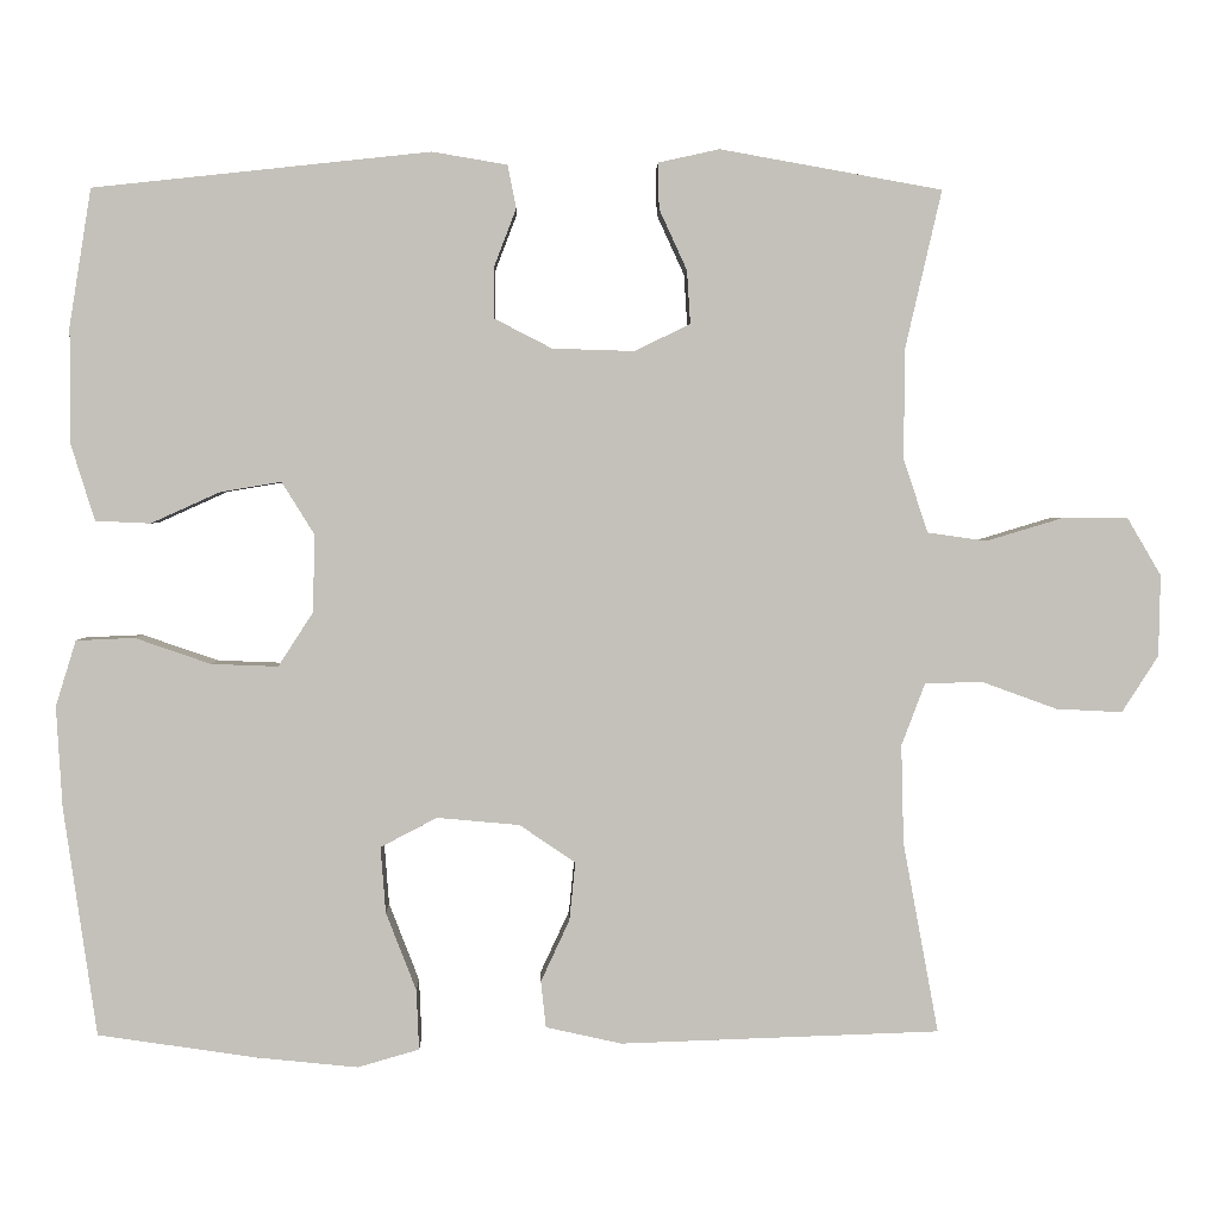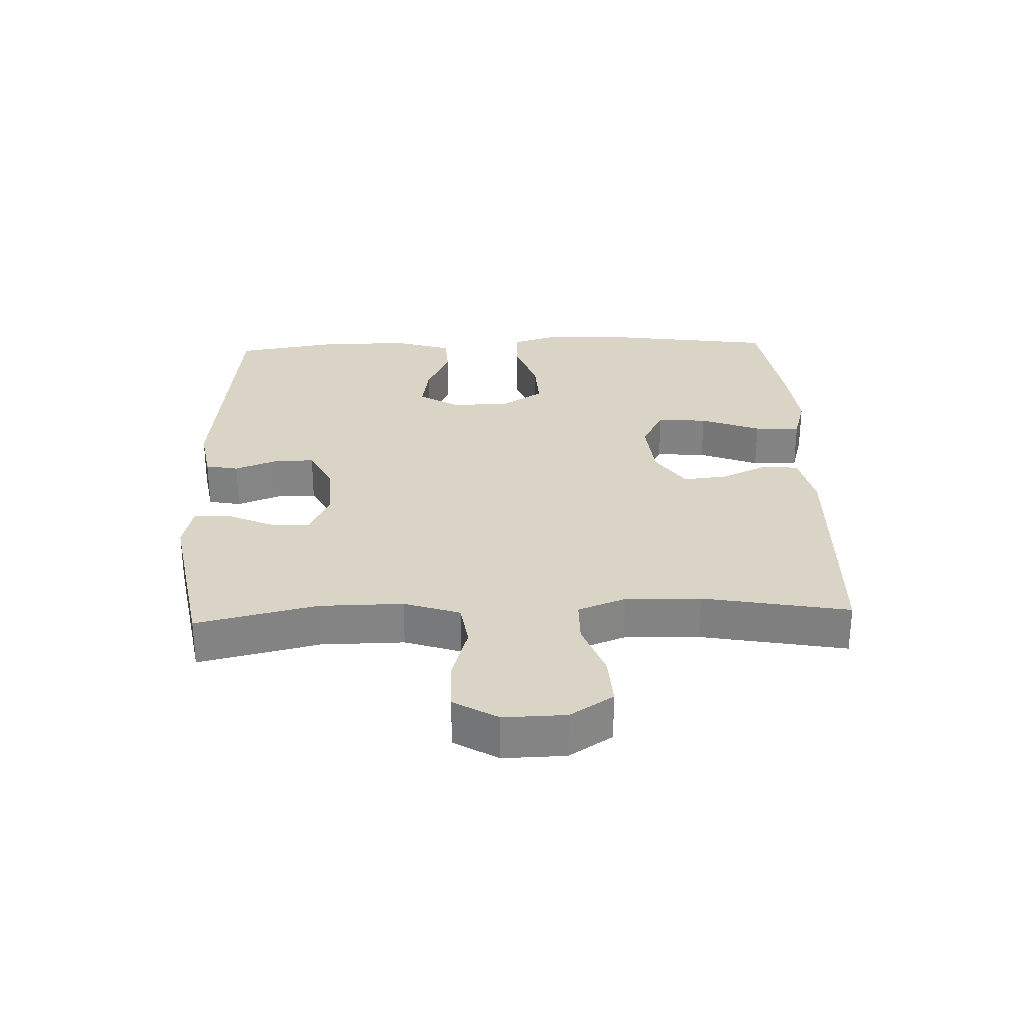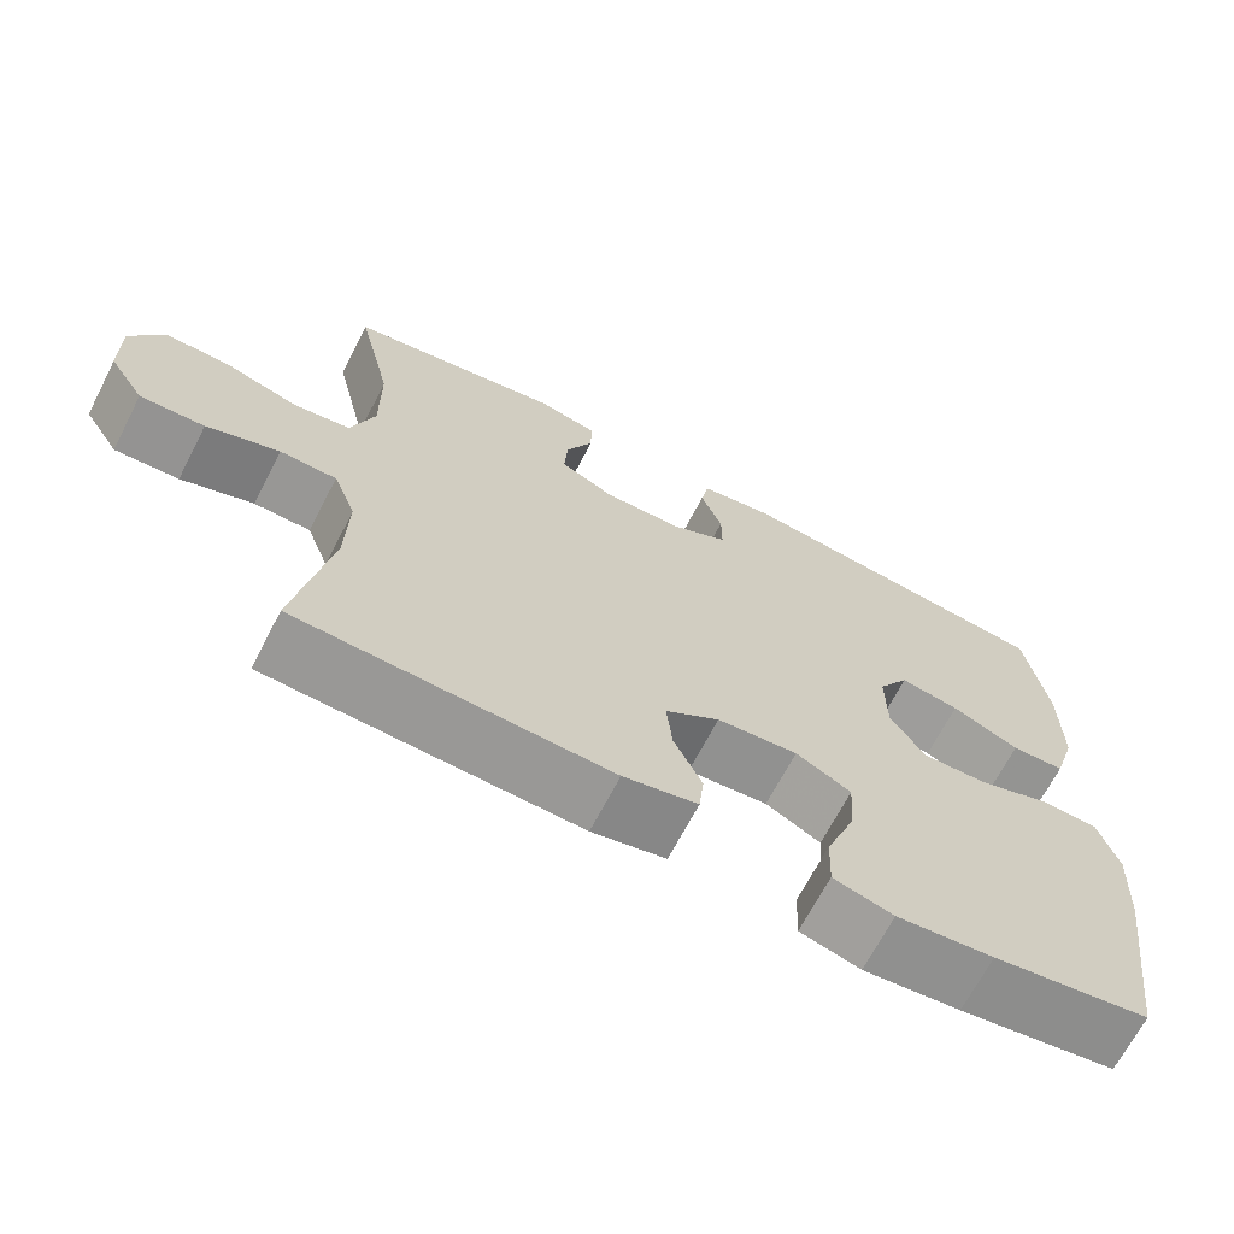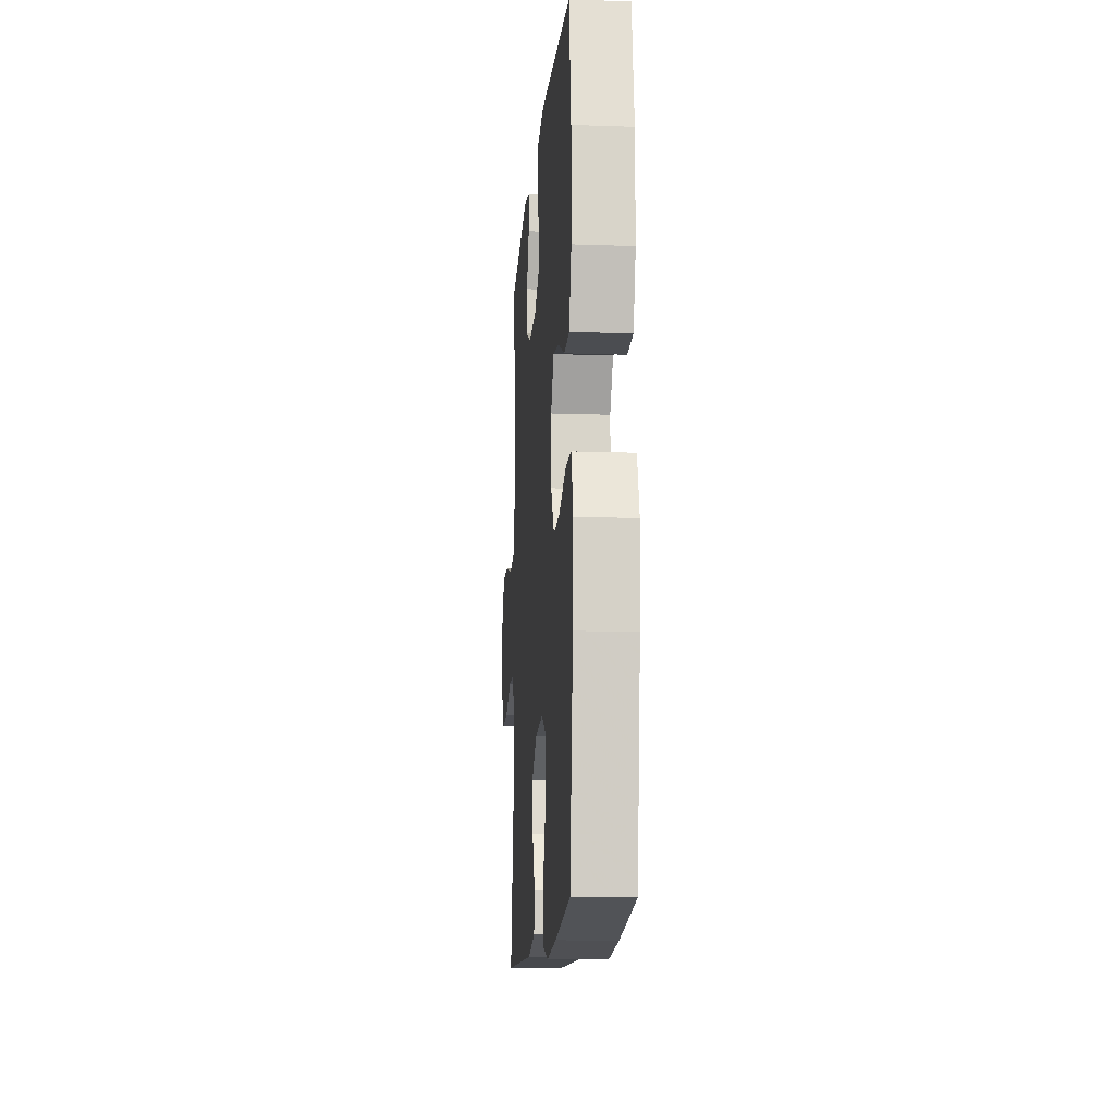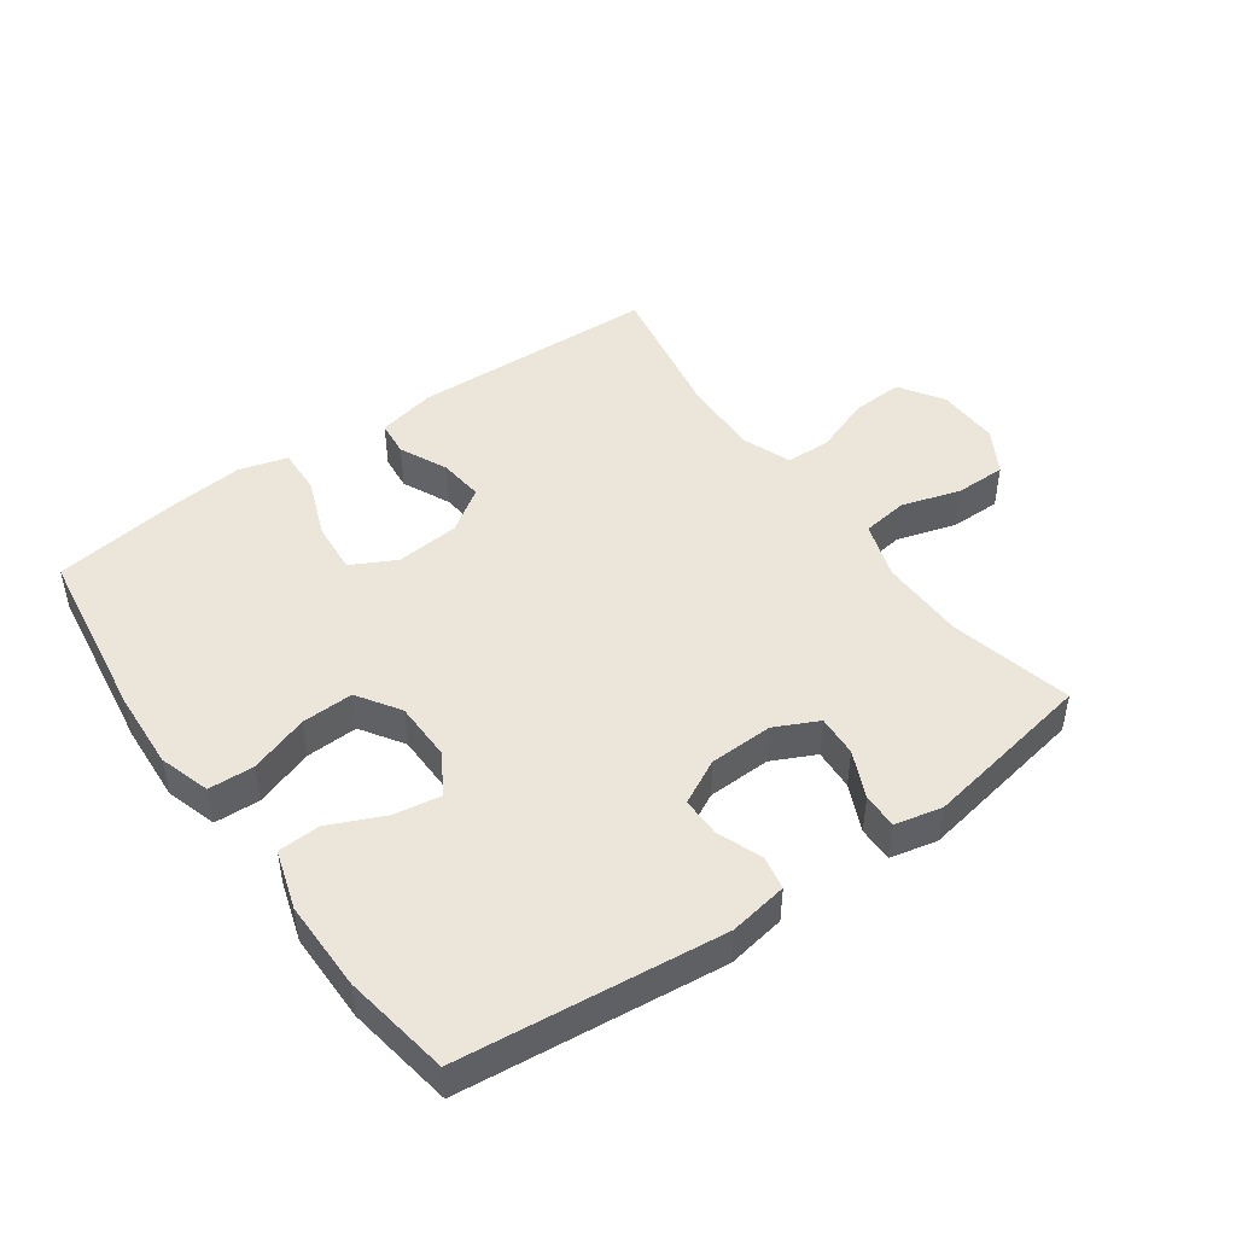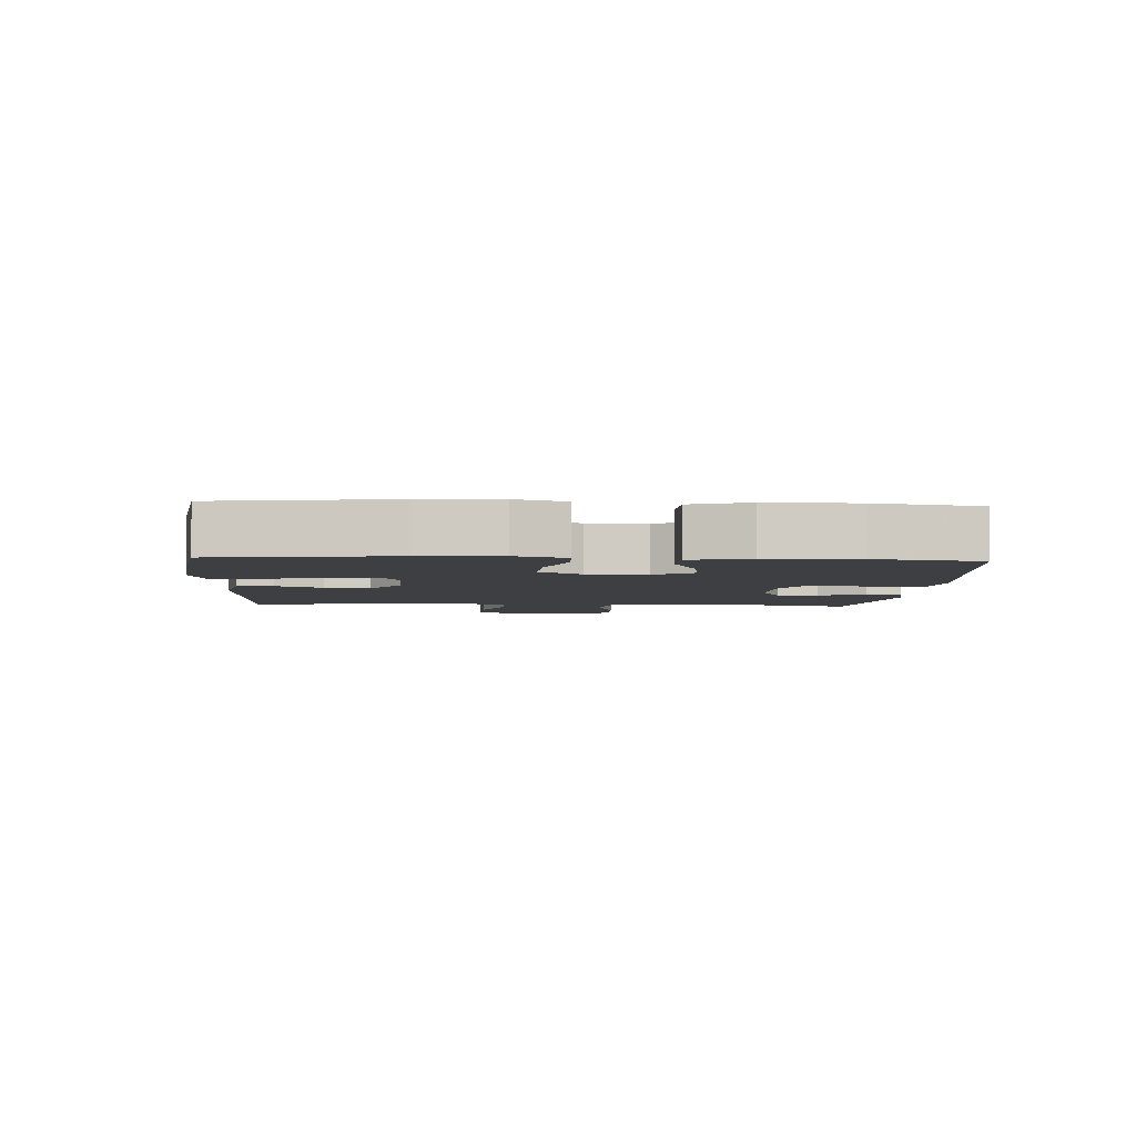
<metadata>
{"format":"obj","ext":"obj","renderer":"f3d","projection":"perspective","resolution":1024,"background":"white","views":[{"elev":2.5,"azim":-1.3,"up":"+Z"},{"elev":28.9,"azim":87.8,"up":"+Y"},{"elev":-67.9,"azim":152.6,"up":"+Z"},{"elev":-13.4,"azim":-94.5,"up":"+Z"},{"elev":46.7,"azim":-35.5,"up":"+Y"},{"elev":-4.3,"azim":-93.5,"up":"+Y"}]}
</metadata>
<code>
v -0.5 0.07 -0.5
v -0.539 0.07 -0.229
v -0.546 0.07 -0.109
v -0.522 0.07 -0.031
v -0.453 0.07 -0.028
v -0.363 0.07 -0.059
v -0.284 0.07 -0.062
v -0.242 0.07 0.003
v -0.241 0.07 0.095
v -0.279 0.07 0.156
v -0.351 0.07 0.144
v -0.433 0.07 0.107
v -0.498 0.07 0.11
v -0.526 0.07 0.2
v -0.526 0.07 0.338
v -0.5 0.07 0.5
v -0.101 0.07 0.543
v -0.012 0.07 0.528
v -0.002 0.07 0.477
v -0.028 0.07 0.409
v -0.028 0.07 0.348
v 0.04 0.07 0.313
v 0.137 0.07 0.31
v 0.203 0.07 0.342
v 0.199 0.07 0.405
v 0.166 0.07 0.477
v 0.165 0.07 0.531
v 0.237 0.07 0.547
v 0.5 0.07 0.5
v 0.457 0.07 0.313
v 0.456 0.07 0.183
v 0.485 0.07 0.096
v 0.555 0.07 0.086
v 0.645 0.07 0.113
v 0.723 0.07 0.113
v 0.763 0.07 0.045
v 0.761 0.07 -0.051
v 0.718 0.07 -0.118
v 0.64 0.07 -0.114
v 0.552 0.07 -0.082
v 0.483 0.07 -0.083
v 0.455 0.07 -0.157
v 0.458 0.07 -0.274
v 0.5 0.07 -0.5
v 0.122 0.07 -0.513
v 0.032 0.07 -0.493
v 0.026 0.07 -0.438
v 0.06 0.07 -0.365
v 0.067 0.07 -0.296
v 0.001 0.07 -0.251
v -0.097 0.07 -0.242
v -0.164 0.07 -0.277
v -0.158 0.07 -0.355
v -0.122 0.07 -0.448
v -0.119 0.07 -0.519
v -0.192 0.07 -0.54
v -0.31 0.07 -0.528
v -0.5 0 -0.5
v -0.539 0 -0.229
v -0.546 0 -0.109
v -0.522 0 -0.031
v -0.453 0 -0.028
v -0.363 0 -0.059
v -0.284 0 -0.062
v -0.242 0 0.003
v -0.241 0 0.095
v -0.279 0 0.156
v -0.351 0 0.144
v -0.433 0 0.107
v -0.498 0 0.11
v -0.526 0 0.2
v -0.526 0 0.338
v -0.5 0 0.5
v -0.101 0 0.543
v -0.012 0 0.528
v -0.002 0 0.477
v -0.028 0 0.409
v -0.028 0 0.348
v 0.04 0 0.313
v 0.137 0 0.31
v 0.203 0 0.342
v 0.199 0 0.405
v 0.166 0 0.477
v 0.165 0 0.531
v 0.237 0 0.547
v 0.5 0 0.5
v 0.457 0 0.313
v 0.456 0 0.183
v 0.485 0 0.096
v 0.555 0 0.086
v 0.645 0 0.113
v 0.723 0 0.113
v 0.763 0 0.045
v 0.761 0 -0.051
v 0.718 0 -0.118
v 0.64 0 -0.114
v 0.552 0 -0.082
v 0.483 0 -0.083
v 0.455 0 -0.157
v 0.458 0 -0.274
v 0.5 0 -0.5
v 0.122 0 -0.513
v 0.032 0 -0.493
v 0.026 0 -0.438
v 0.06 0 -0.365
v 0.067 0 -0.296
v 0.001 0 -0.251
v -0.097 0 -0.242
v -0.164 0 -0.277
v -0.158 0 -0.355
v -0.122 0 -0.448
v -0.119 0 -0.519
v -0.192 0 -0.54
v -0.31 0 -0.528
f 53 54 55 56
f 52 53 56 57
f 45 46 47 48
f 43 44 45 48
f 42 43 48 49
f 41 42 49 50
f 37 38 39 40
f 37 40 41
f 36 37 41
f 33 34 35 36
f 32 33 36 41
f 31 32 41 50
f 27 28 29 30
f 25 26 27 30
f 24 25 30 31
f 23 24 31 50
f 17 18 19 20
f 17 20 21
f 16 17 21
f 15 16 21 22
f 11 12 13 14
f 10 11 14 15
f 3 4 5 6
f 3 6 7
f 2 3 7
f 52 57 1 2
f 51 52 2 7
f 22 23 50 51
f 22 51 7 8
f 10 15 22
f 9 10 22
f 8 9 22
f 113 112 111 110
f 114 113 110 109
f 105 104 103 102
f 105 102 101 100
f 106 105 100 99
f 107 106 99 98
f 97 96 95 94
f 98 97 94
f 98 94 93
f 93 92 91 90
f 98 93 90 89
f 107 98 89 88
f 87 86 85 84
f 87 84 83 82
f 88 87 82 81
f 107 88 81 80
f 77 76 75 74
f 78 77 74
f 78 74 73
f 79 78 73 72
f 71 70 69 68
f 72 71 68 67
f 63 62 61 60
f 64 63 60
f 64 60 59
f 59 58 114 109
f 64 59 109 108
f 108 107 80 79
f 65 64 108 79
f 79 72 67
f 79 67 66
f 79 66 65
f 1 58 59 2
f 2 59 60 3
f 3 60 61 4
f 4 61 62 5
f 5 62 63 6
f 6 63 64 7
f 7 64 65 8
f 8 65 66 9
f 9 66 67 10
f 10 67 68 11
f 11 68 69 12
f 12 69 70 13
f 13 70 71 14
f 14 71 72 15
f 15 72 73 16
f 16 73 74 17
f 17 74 75 18
f 18 75 76 19
f 19 76 77 20
f 20 77 78 21
f 21 78 79 22
f 22 79 80 23
f 23 80 81 24
f 24 81 82 25
f 25 82 83 26
f 26 83 84 27
f 27 84 85 28
f 28 85 86 29
f 29 86 87 30
f 30 87 88 31
f 31 88 89 32
f 32 89 90 33
f 33 90 91 34
f 34 91 92 35
f 35 92 93 36
f 36 93 94 37
f 37 94 95 38
f 38 95 96 39
f 39 96 97 40
f 40 97 98 41
f 41 98 99 42
f 42 99 100 43
f 43 100 101 44
f 44 101 102 45
f 45 102 103 46
f 46 103 104 47
f 47 104 105 48
f 48 105 106 49
f 49 106 107 50
f 50 107 108 51
f 51 108 109 52
f 52 109 110 53
f 53 110 111 54
f 54 111 112 55
f 55 112 113 56
f 56 113 114 57
f 57 114 58 1

</code>
